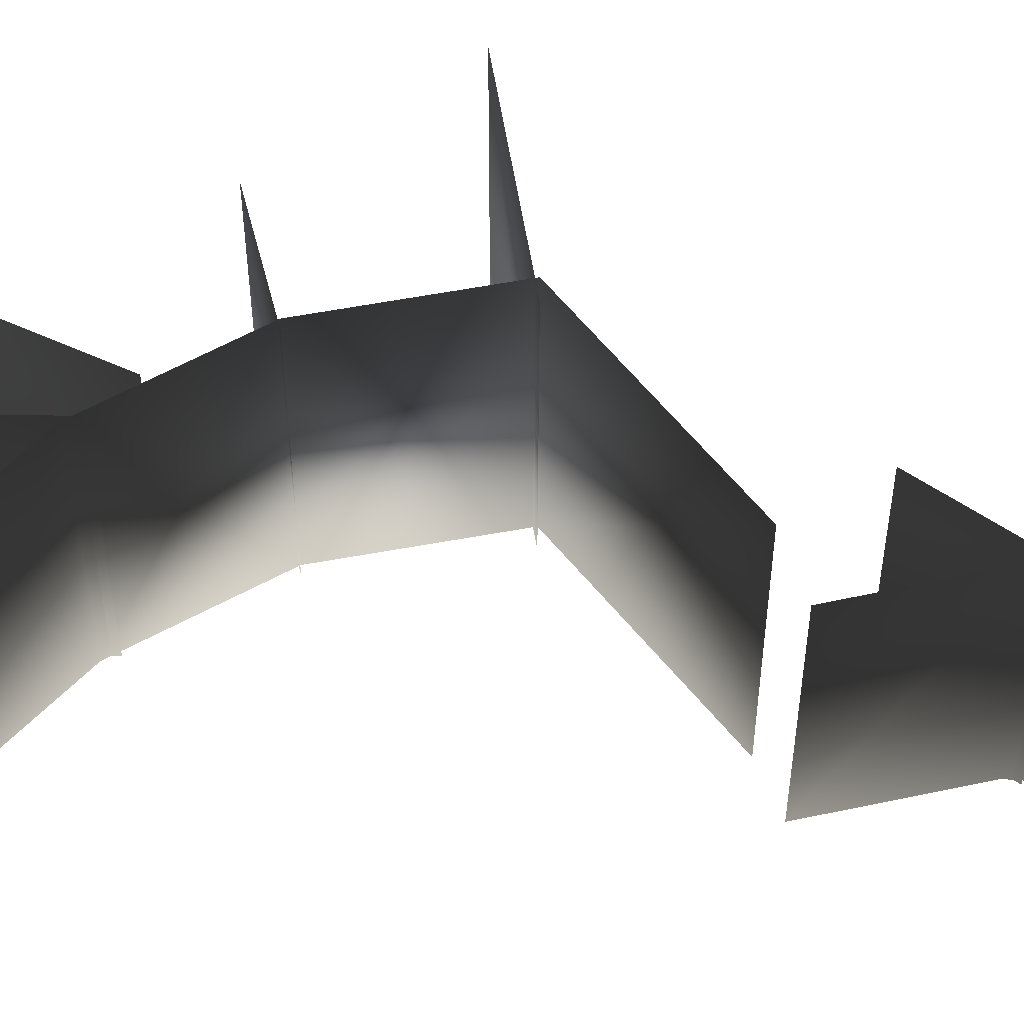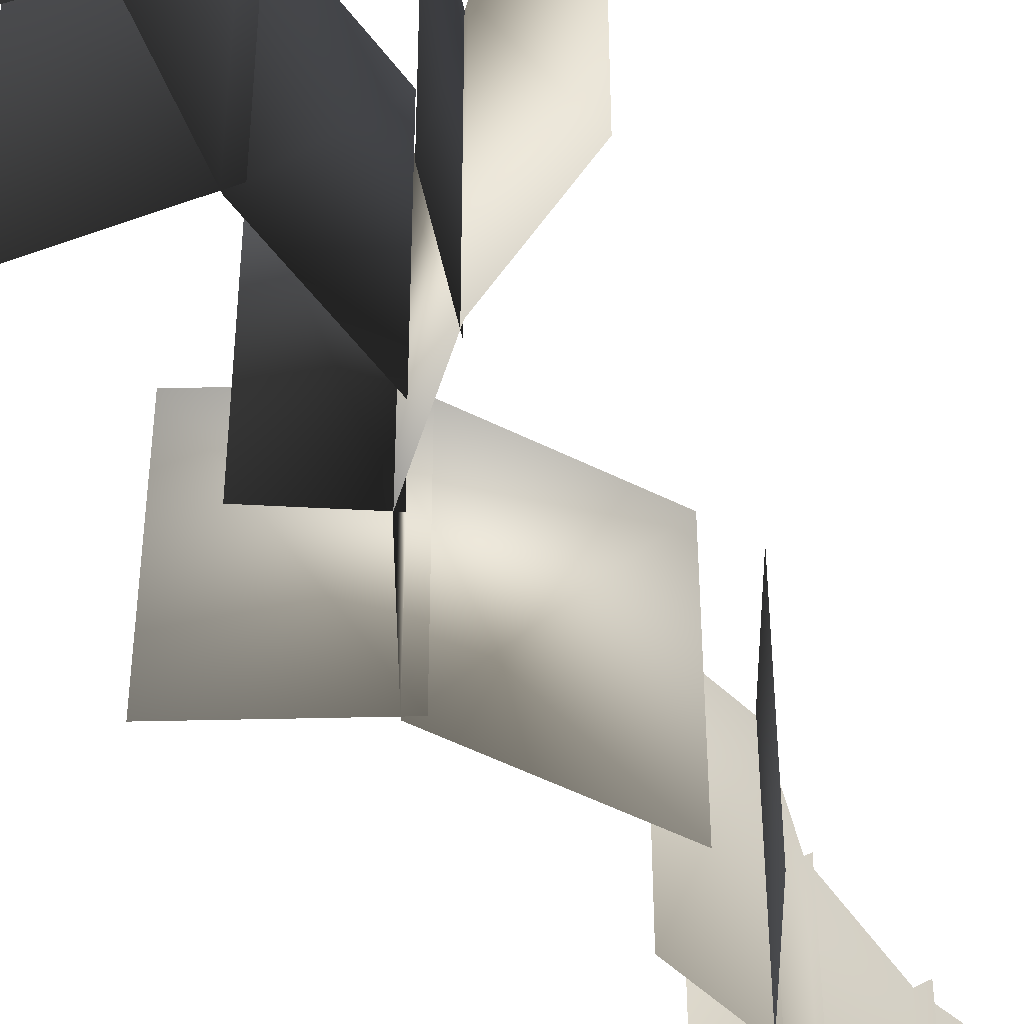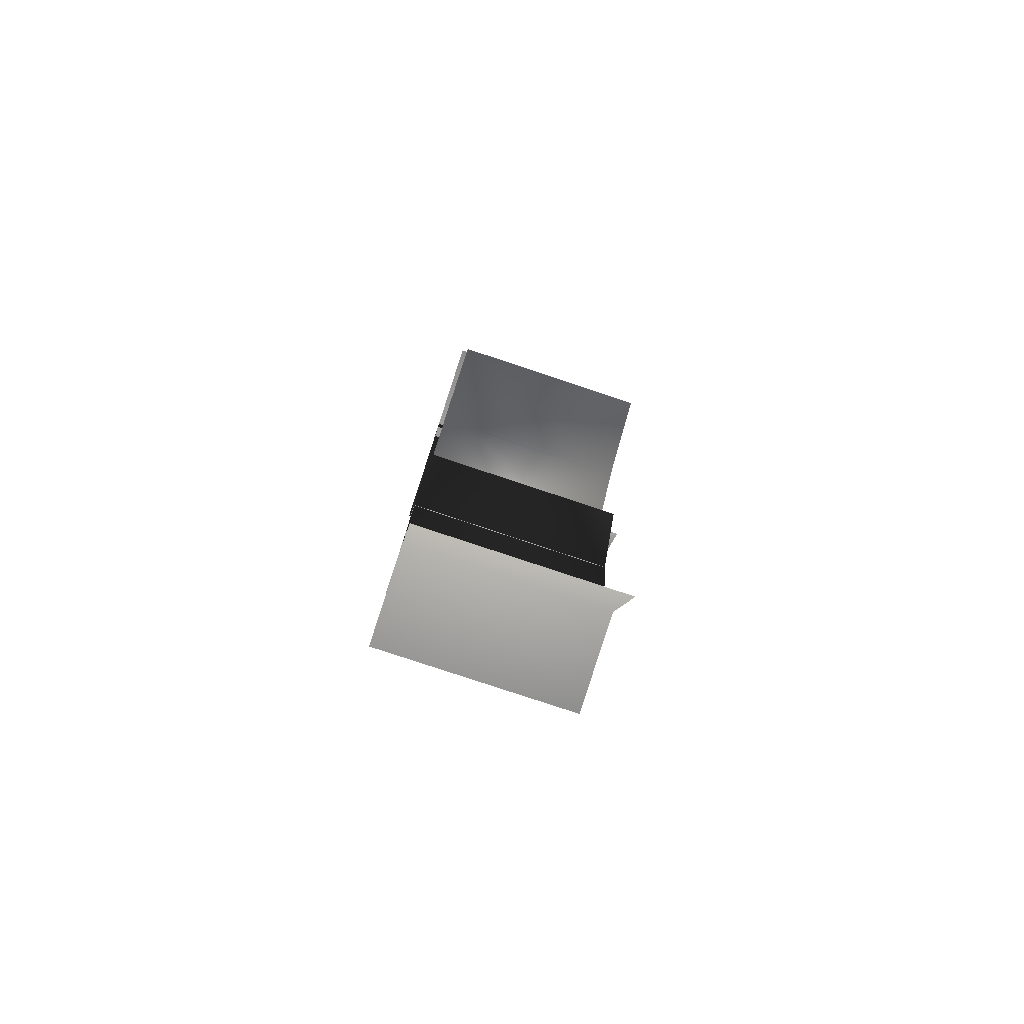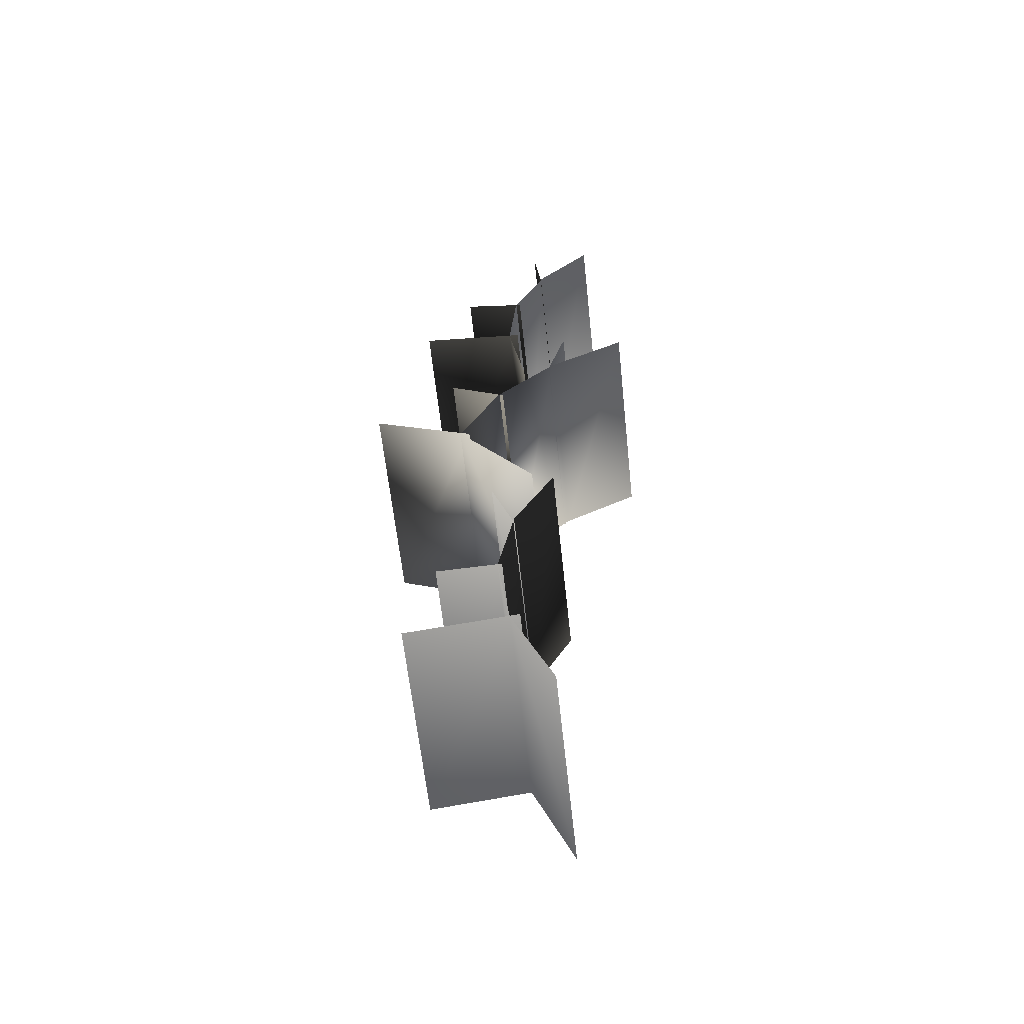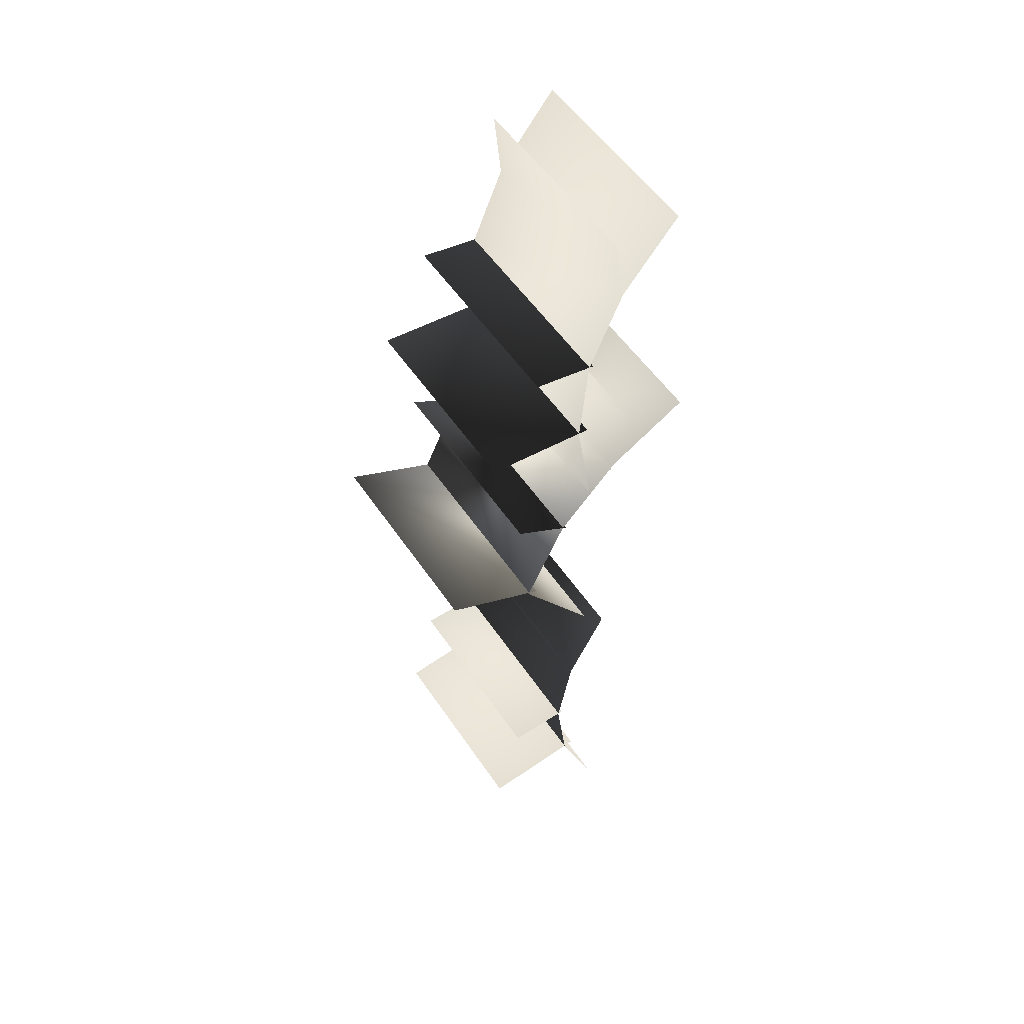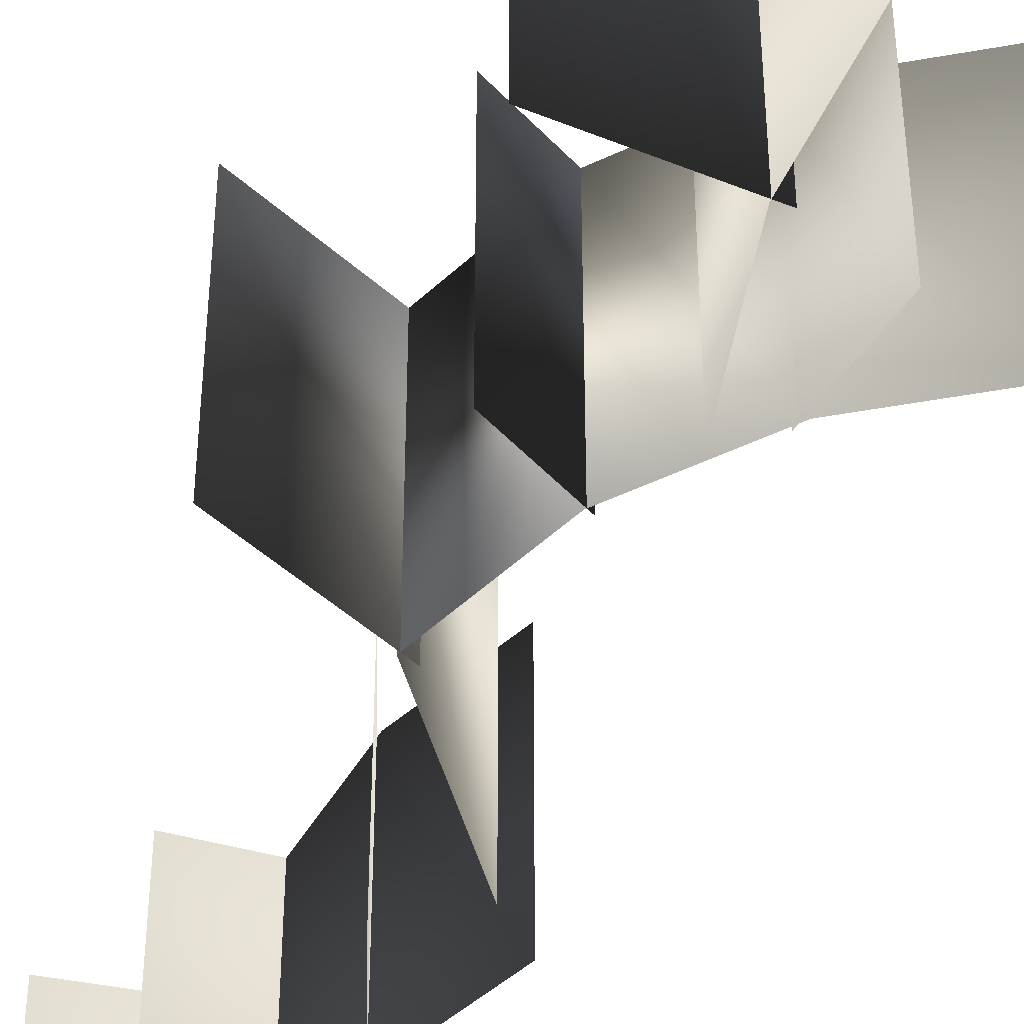
<metadata>
{"format":"obj","ext":"obj","renderer":"f3d","projection":"perspective","resolution":1024,"background":"white","views":[{"elev":63.5,"azim":-75.1,"up":"+Z"},{"elev":-52.1,"azim":-153.8,"up":"+Z"},{"elev":-79.5,"azim":-108.4,"up":"+Y"},{"elev":-60.8,"azim":-173.9,"up":"+Y"},{"elev":53.7,"azim":146.8,"up":"+Y"},{"elev":-50.3,"azim":160.7,"up":"+Z"}]}
</metadata>
<code>
o CORNERLUSH14_Scene.387
v 1.429e+04 1.285e+04 -761.6
v 1.418e+04 1.255e+04 -761.6
v 1.418e+04 1.255e+04 -174.7
v 1.429e+04 1.285e+04 -174.7
v 1.433e+04 1.312e+04 -761.6
v 1.433e+04 1.312e+04 -174.7
v 1.428e+04 1.337e+04 -761.6
v 1.428e+04 1.337e+04 -174.7
v 1.416e+04 1.36e+04 -761.6
v 1.416e+04 1.36e+04 -174.7
v 1.427e+04 1.286e+04 -761.6
v 1.427e+04 1.286e+04 -174.7
v 1.458e+04 1.281e+04 -174.7
v 1.458e+04 1.281e+04 -761.6
v 1.431e+04 1.312e+04 -761.6
v 1.431e+04 1.312e+04 -174.7
v 1.45e+04 1.311e+04 -174.7
v 1.45e+04 1.311e+04 -761.6
v 1.435e+04 1.355e+04 -761.6
v 1.428e+04 1.335e+04 -761.6
v 1.428e+04 1.335e+04 -174.7
v 1.435e+04 1.355e+04 -174.7
v 1.43e+04 1.468e+04 -761.6
v 1.425e+04 1.437e+04 -761.6
v 1.425e+04 1.437e+04 -174.7
v 1.43e+04 1.468e+04 -174.7
v 1.427e+04 1.496e+04 -761.6
v 1.427e+04 1.496e+04 -174.7
v 1.417e+04 1.519e+04 -761.6
v 1.417e+04 1.519e+04 -174.7
v 1.401e+04 1.539e+04 -761.6
v 1.401e+04 1.539e+04 -174.7
v 1.427e+04 1.469e+04 -761.6
v 1.427e+04 1.469e+04 -174.7
v 1.458e+04 1.471e+04 -174.7
v 1.458e+04 1.471e+04 -761.6
v 1.426e+04 1.496e+04 -761.6
v 1.426e+04 1.496e+04 -174.7
v 1.444e+04 1.499e+04 -174.7
v 1.444e+04 1.499e+04 -761.6
v 1.42e+04 1.538e+04 -761.6
v 1.418e+04 1.517e+04 -761.6
v 1.418e+04 1.517e+04 -174.7
v 1.42e+04 1.538e+04 -174.7
v 1.445e+04 1.398e+04 -748.9
v 1.423e+04 1.366e+04 -748.9
v 1.423e+04 1.366e+04 -137.1
v 1.445e+04 1.398e+04 -137.1
v 1.433e+04 1.424e+04 -748.9
v 1.433e+04 1.424e+04 -137.1
v 1.415e+04 1.443e+04 -748.9
v 1.415e+04 1.443e+04 -137.1
v 1.392e+04 1.457e+04 -748.9
v 1.392e+04 1.457e+04 -137.1
v 1.442e+04 1.397e+04 -748.9
v 1.442e+04 1.397e+04 -137.1
v 1.472e+04 1.411e+04 -137.1
v 1.472e+04 1.411e+04 -748.9
v 1.432e+04 1.423e+04 -748.9
v 1.432e+04 1.423e+04 -137.1
v 1.449e+04 1.433e+04 -137.1
v 1.449e+04 1.433e+04 -748.9
v 1.411e+04 1.463e+04 -748.9
v 1.416e+04 1.441e+04 -748.9
v 1.416e+04 1.441e+04 -137.1
v 1.411e+04 1.463e+04 -137.1
f 1 3 2
f 3 1 4
f 5 4 1
f 4 5 6
f 7 6 5
f 6 7 8
f 9 8 7
f 8 9 10
f 11 13 12
f 13 11 14
f 15 17 16
f 17 15 18
f 19 21 20
f 21 19 22
f 23 25 24
f 25 23 26
f 27 26 23
f 26 27 28
f 29 28 27
f 28 29 30
f 31 30 29
f 30 31 32
f 33 35 34
f 35 33 36
f 37 39 38
f 39 37 40
f 41 43 42
f 43 41 44
f 45 47 46
f 47 45 48
f 49 48 45
f 48 49 50
f 51 50 49
f 50 51 52
f 53 52 51
f 52 53 54
f 55 57 56
f 57 55 58
f 59 61 60
f 61 59 62
f 63 65 64
f 65 63 66

</code>
